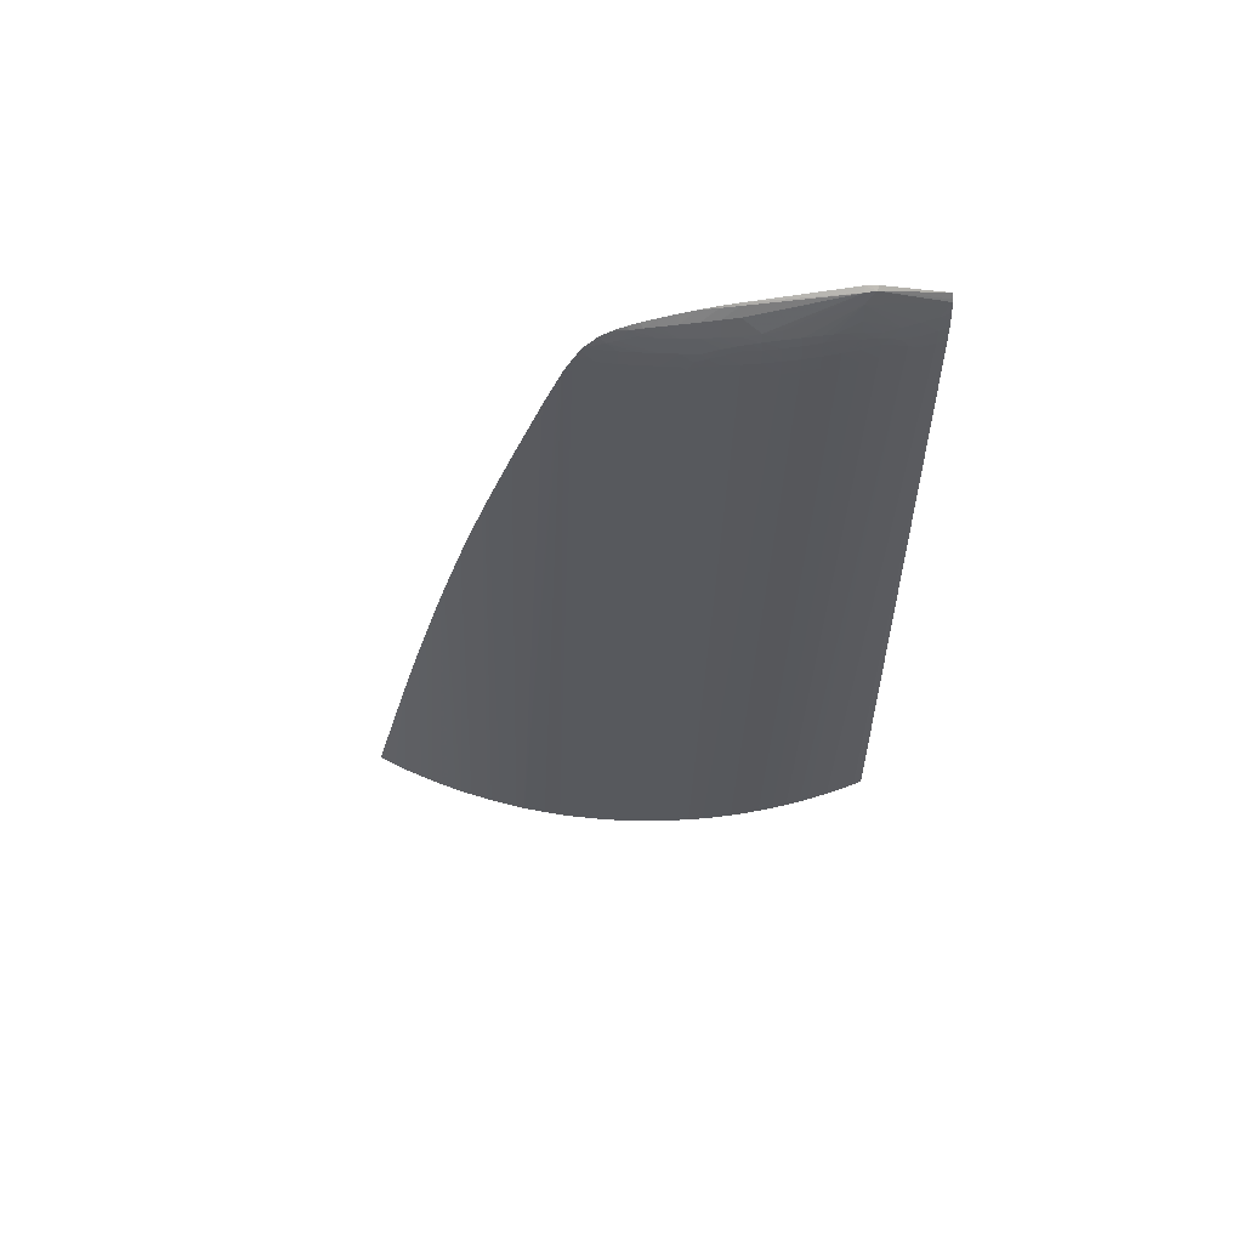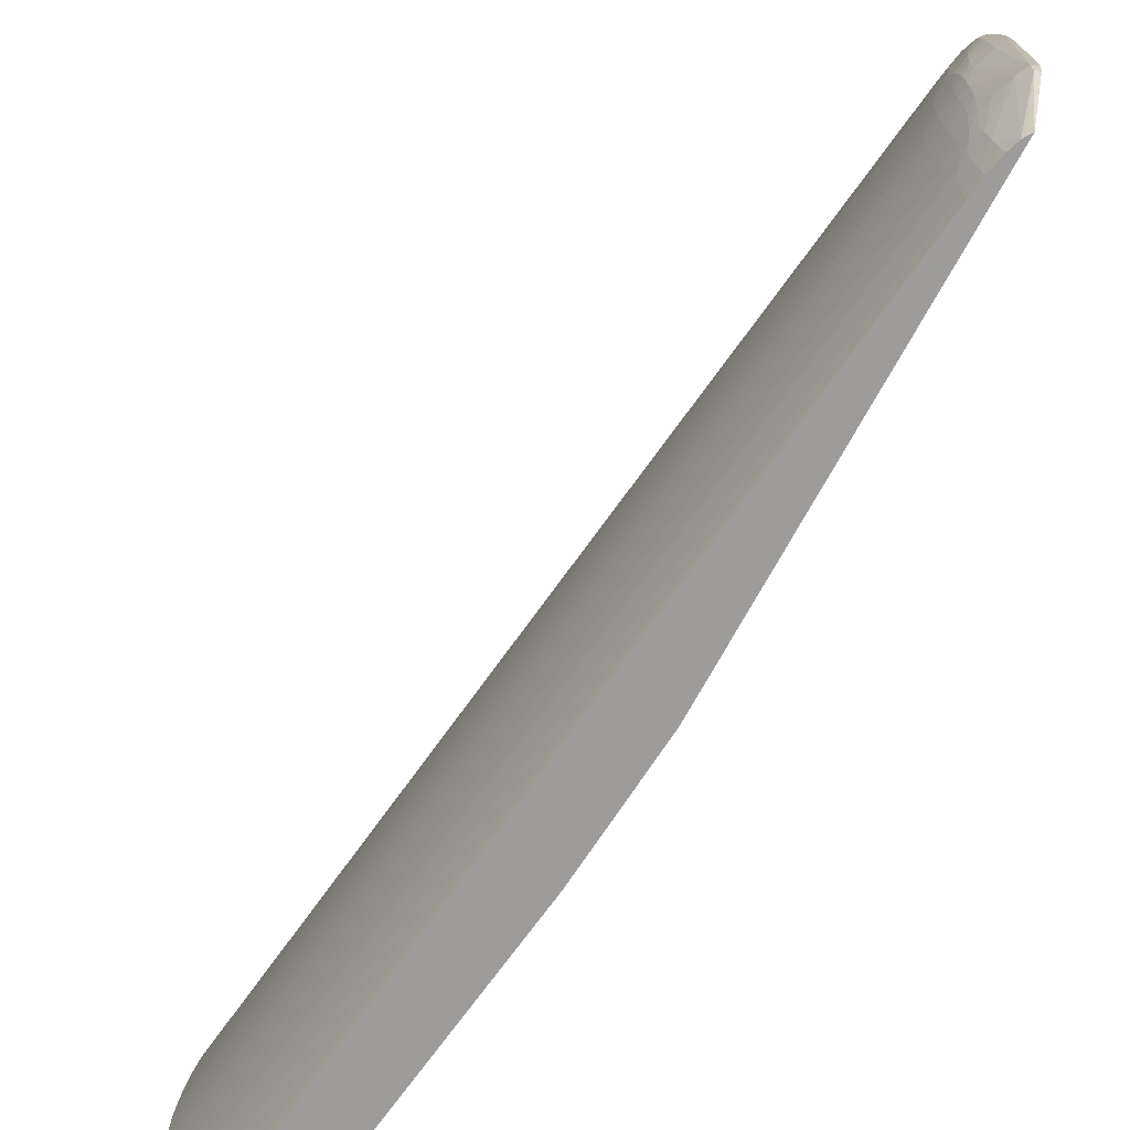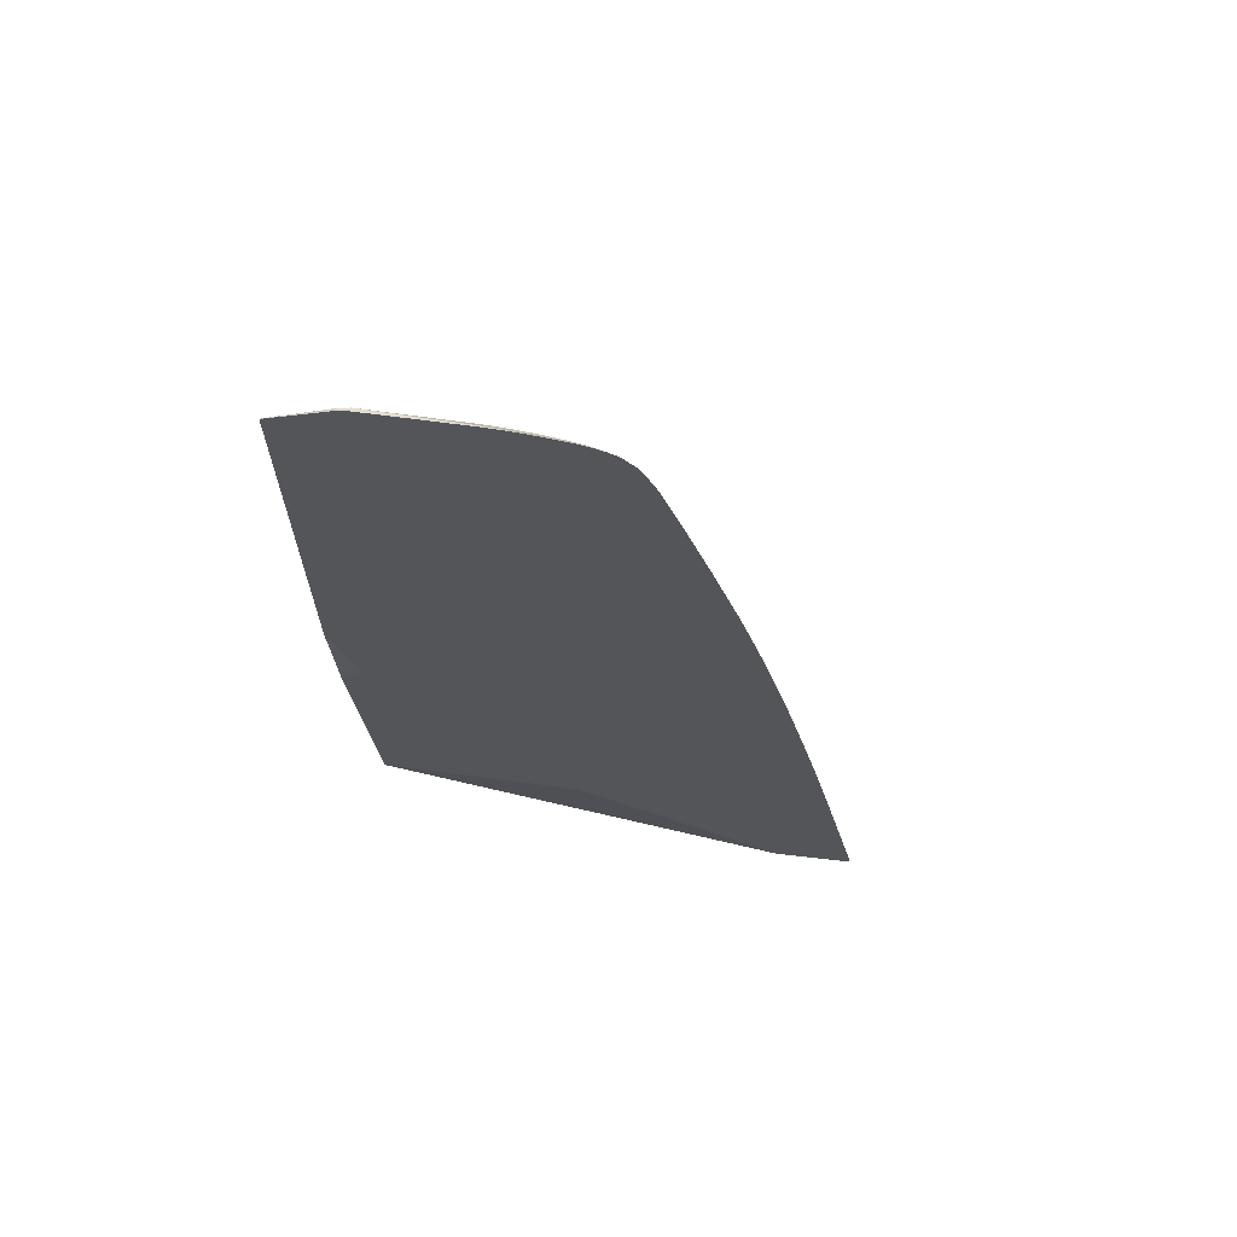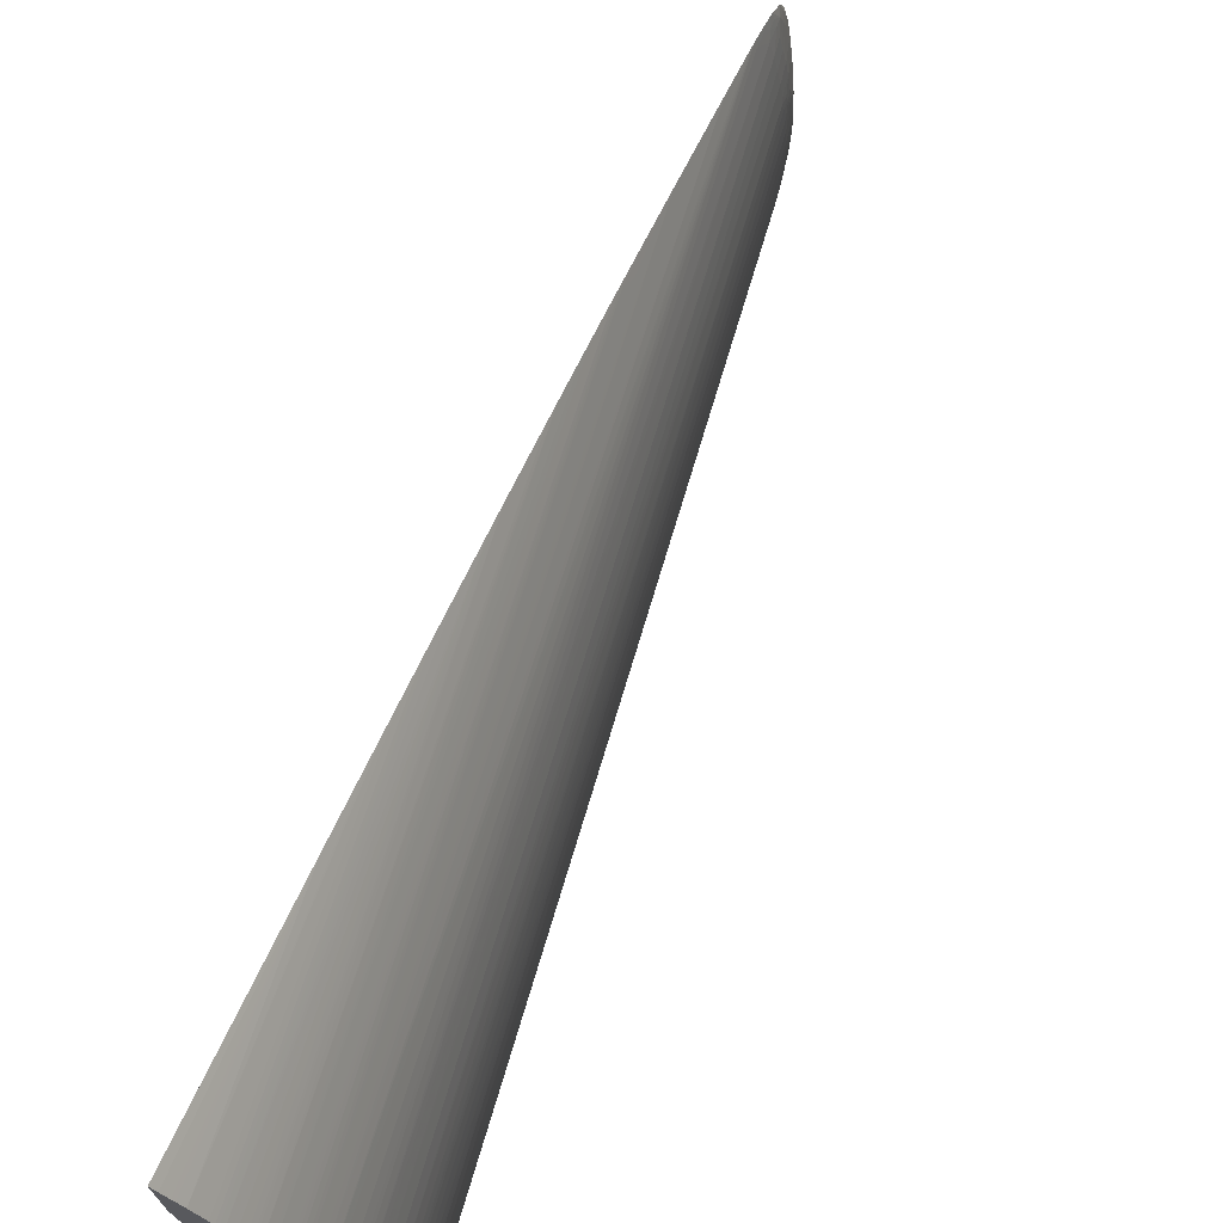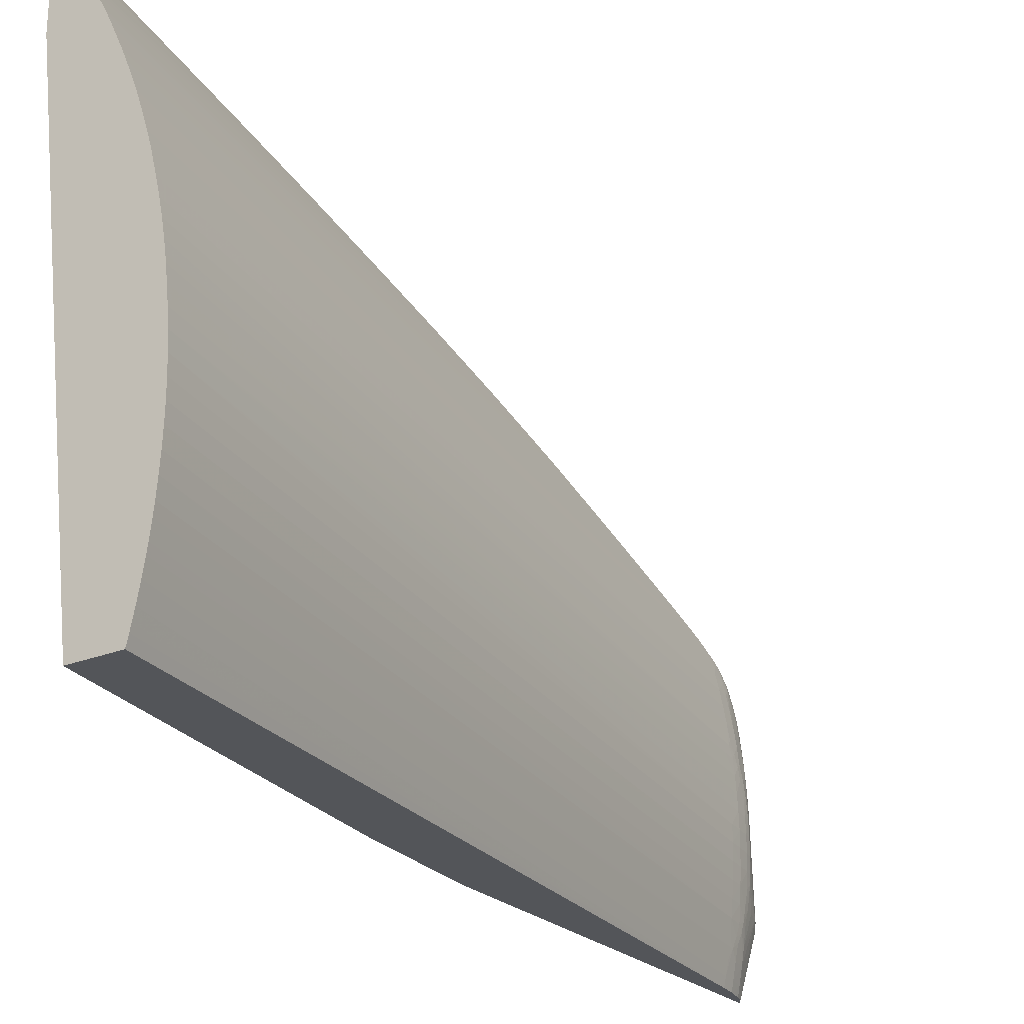
<metadata>
{"format":"obj","ext":"obj","renderer":"f3d","projection":"perspective","resolution":1024,"background":"white","views":[{"elev":67.2,"azim":-97.7,"up":"+Z"},{"elev":-70.0,"azim":-28.3,"up":"+Y"},{"elev":65.5,"azim":96.6,"up":"+Z"},{"elev":71.2,"azim":-157.1,"up":"+Y"},{"elev":-24.4,"azim":-146.3,"up":"+Y"}]}
</metadata>
<code>
v -0.02791 -0.008318 -0.01213
v -0.02803 -0.007877 -0.01213
v -0.0257 -0.008318 -0.01213
v -0.02376 -0.008318 0.02739
v -0.02808 -0.007627 -0.01213
v -0.02312 0.01308 -0.01213
v -0.02312 0.003378 -0.005972
v -0.02312 0.00265 -0.005495
v -0.02312 0.002167 -0.004875
v -0.02359 -0.008318 0.004878
v -0.02366 -0.008318 0.02814
v -0.02385 -0.007877 0.02739
v -0.0282 -0.007127 -0.01213
v -0.02312 0.01697 -0.01213
v -0.02312 -0.006895 0.006928
v -0.02312 -0.006969 0.007025
v -0.02312 -0.007221 0.00754
v -0.02312 -0.008318 0.01078
v -0.0236 -0.008318 0.02845
v -0.0236 -0.007877 0.02889
v -0.02375 -0.007877 0.02814
v -0.02401 -0.006731 0.02773
v -0.02397 -0.007135 0.02745
v -0.02835 -0.006377 -0.01213
v -0.02336 0.01665 -0.01213
v -0.02312 0.01481 -0.002605
v -0.02312 -0.008318 0.02972
v -0.0235 -0.008318 0.02893
v -0.02374 -0.007127 0.02889
v -0.02334 -0.008318 0.02939
v -0.02388 -0.007127 0.02814
v -0.02398 -0.006439 0.02819
v -0.02404 -0.006231 0.02797
v -0.02408 -0.006439 0.02745
v -0.02859 -0.004854 -0.01213
v -0.02854 -0.005204 -0.01213
v -0.02852 -0.005317 -0.01213
v -0.0285 -0.005476 -0.01213
v -0.02846 -0.005711 -0.01213
v -0.02363 0.01625 -0.01213
v -0.02374 0.01609 -0.01213
v -0.02398 0.01573 -0.01213
v -0.02312 0.0141 0.000415
v -0.02312 -0.005461 0.03087
v -0.0233 -0.005342 0.0308
v -0.02327 -0.008318 0.0295
v -0.02385 -0.006377 0.02889
v -0.02401 -0.005951 0.02847
v -0.02357 -0.004877 0.03039
v -0.02408 -0.005671 0.02819
v -0.02418 -0.005627 0.02739
v -0.02862 -0.004627 -0.01213
v -0.0242 0.01538 -0.01213
v -0.02312 0.01391 0.001204
v -0.02312 -0.005142 0.03093
v -0.02312 -0.004877 0.03096
v -0.02335 -0.004877 0.03083
v -0.02394 -0.005671 0.02887
v -0.02403 -0.005451 0.02861
v -0.02382 -0.004877 0.02964
v -0.02387 -0.001874 0.0297
v -0.02404 -0.002624 0.02932
v -0.02403 -0.003376 0.0293
v -0.02402 -0.003797 0.02927
v -0.02416 -0.004877 0.02814
v -0.02425 -0.004877 0.02739
v -0.02875 -0.003376 -0.01213
v -0.02868 -0.004127 -0.01213
v -0.02447 0.01493 -0.01213
v -0.02312 0.01373 0.00195
v -0.02312 -0.004513 0.03095
v -0.02312 -0.0003733 0.03078
v -0.02322 -0.0003733 0.03071
v -0.02349 -0.0003733 0.03034
v -0.02387 -0.001123 0.02967
v -0.02397 -0.004877 0.0291
v -0.02406 -0.004877 0.02872
v -0.02399 -0.004297 0.02919
v -0.02404 -0.001874 0.02932
v -0.02414 -0.002624 0.02889
v -0.02412 -0.003376 0.02889
v -0.02407 -0.00408 0.02892
v -0.02421 -0.004127 0.02814
v -0.0243 -0.004127 0.02739
v -0.0288 -0.002624 -0.01213
v -0.02461 0.0147 -0.01213
v -0.02312 0.01336 0.003435
v -0.02312 -0.0002024 0.03077
v -0.02312 0.0003769 0.03073
v -0.02318 0.0003769 0.03068
v -0.02346 0.0003769 0.03031
v -0.02381 0.0003769 0.02964
v -0.02388 -0.0004352 0.02956
v -0.02402 -0.001123 0.02929
v -0.02413 -0.001874 0.02889
v -0.02426 -0.002624 0.02814
v -0.02425 -0.003376 0.02814
v -0.02434 -0.003376 0.02739
v -0.02884 -0.001874 -0.01213
v -0.0247 0.01455 -0.01213
v -0.02312 0.01318 0.004182
v -0.02312 0.0004809 0.03072
v -0.02312 0.001147 0.03063
v -0.02314 0.001127 0.03063
v -0.02339 0.001877 0.03019
v -0.02343 0.001127 0.03025
v -0.02374 0.001127 0.02964
v -0.024 -0.0002247 0.0292
v -0.02401 -0.0007248 0.02926
v -0.02411 -0.001123 0.02889
v -0.02426 -0.001874 0.02814
v -0.02436 -0.002624 0.02739
v -0.02885 -0.001123 -0.01213
v -0.02481 0.01435 -0.01213
v -0.02312 0.01282 0.005629
v -0.02312 0.001288 0.03061
v -0.02312 0.001877 0.03052
v -0.02312 0.002627 0.03037
v -0.02333 0.002627 0.03012
v -0.02365 0.001877 0.02964
v -0.02385 0.001877 0.02889
v -0.02398 0.0003769 0.02909
v -0.02406 -0.0004352 0.02892
v -0.02419 -0.0003733 0.02814
v -0.02423 -0.001123 0.02814
v -0.02435 -0.001874 0.02739
v -0.02885 -0.0003733 -0.01213
v -0.02506 0.0139 -0.01213
v -0.02312 0.01226 0.00781
v -0.02312 0.003293 0.03022
v -0.02329 0.003152 0.03005
v -0.02353 0.002627 0.02964
v -0.02373 0.002627 0.02889
v -0.02384 0.002627 0.02814
v -0.02396 0.001875 0.02814
v -0.024 0.00137 0.0284
v -0.02395 0.001122 0.02886
v -0.02403 0.0008696 0.02859
v -0.02405 0.0003769 0.02871
v -0.02413 0.0003769 0.02814
v -0.02879 0.001127 -0.01213
v -0.02883 0.0003769 -0.01213
v -0.02527 0.01352 -0.01213
v -0.02312 0.01213 0.008312
v -0.02312 0.003769 0.03008
v -0.02324 0.003652 0.02996
v -0.02338 0.003392 0.02968
v -0.02332 0.004128 0.02944
v -0.02359 0.003378 0.02889
v -0.0237 0.003378 0.02814
v -0.02327 0.004546 0.0293
v -0.02403 0.001622 0.0279
v -0.02831 0.004875 -0.01213
v -0.02844 0.004145 -0.01213
v -0.02406 0.001122 0.02814
v -0.02415 0.001127 0.02739
v -0.02872 0.001877 -0.01213
v -0.02877 0.001377 -0.01213
v -0.0254 0.01329 -0.01213
v -0.02312 0.01205 0.008632
v -0.02312 0.004239 0.02988
v -0.02319 0.004128 0.02981
v -0.02344 0.004128 0.02889
v -0.02355 0.004128 0.02814
v -0.02312 0.004675 0.02964
v -0.02312 0.004766 0.02957
v -0.02312 0.004796 0.02955
v -0.02312 0.005383 0.02889
v -0.02321 0.005064 0.02889
v -0.02331 0.004687 0.02889
v -0.0285 0.003771 -0.01213
v -0.02852 0.003623 -0.01213
v -0.02856 0.003308 -0.01213
v -0.02861 0.00288 -0.01213
v -0.02864 0.002632 -0.01213
v -0.02816 0.005626 -0.01213
v -0.0287 0.002125 -0.01213
v -0.02546 0.01316 -0.01213
v -0.02312 0.012 0.008801
v -0.02336 0.004922 0.02815
v -0.02798 0.006398 -0.01213
v -0.02312 0.00548 0.02872
v -0.02325 0.005205 0.02841
v -0.02559 0.01291 -0.01213
v -0.02312 0.01123 0.01163
v -0.02321 0.005814 0.02739
v -0.02773 0.007373 -0.01213
v -0.02782 0.007029 -0.01213
v -0.02312 0.005608 0.02847
v -0.02312 0.005769 0.02815
v -0.02317 0.005593 0.02815
v -0.02578 0.01253 -0.01213
v -0.02312 0.01101 0.01241
v -0.02312 0.01119 0.01176
v -0.02312 0.006004 0.02764
v -0.02312 0.006116 0.02739
v -0.0276 0.007846 -0.01213
v -0.02772 0.00743 -0.01213
v -0.02585 0.01238 -0.01213
v -0.02312 0.01052 0.01408
v -0.02312 0.006202 0.02717
v -0.02735 0.008629 -0.01213
v -0.02751 0.008114 -0.01213
v -0.02615 0.01172 -0.01213
v -0.02312 0.01034 0.01471
v -0.02312 0.006331 0.02682
v -0.027 0.009683 -0.01213
v -0.02711 0.009347 -0.01213
v -0.02622 0.01157 -0.01213
v -0.02312 0.009832 0.01639
v -0.02312 0.006992 0.02497
v -0.02698 0.009711 -0.01213
v -0.02631 0.01136 -0.01213
v -0.02312 0.009681 0.01688
v -0.02312 0.008208 0.02138
v -0.02683 0.0101 -0.01213
v -0.02643 0.01108 -0.01213
v -0.02312 0.009644 0.017
v -0.02312 0.008359 0.02094
v -0.02673 0.01036 -0.01213
v -0.02651 0.0109 -0.01213
v -0.02318 0.009552 0.01688
v -0.02329 0.009079 0.01748
f 107 121 122
f 107 122 108
f 107 119 120
f 110 124 125
f 108 122 123
f 108 110 109
f 107 120 121
f 110 123 124
f 110 125 111
f 108 123 110
f 101 114 115
f 105 119 107
f 105 118 119
f 105 117 118
f 105 116 117
f 104 116 105
f 103 116 104
f 100 114 101
f 99 112 113
f 98 112 99
f 96 112 97
f 111 125 126
f 97 112 98
f 105 107 106
f 111 126 112
f 123 139 124
f 112 127 113
f 128 143 129
f 96 111 112
f 126 142 127
f 125 142 126
f 125 141 142
f 124 141 125
f 124 140 141
f 124 139 140
f 122 139 123
f 122 138 139
f 122 137 138
f 112 126 127
f 121 132 133
f 121 136 137
f 121 135 136
f 121 134 135
f 121 133 134
f 120 132 121
f 120 131 132
f 119 131 120
f 118 131 119
f 118 130 131
f 114 129 115
f 114 128 129
f 121 137 122
f 95 110 111
f 69 86 70
f 94 109 110
f 75 94 79
f 75 93 94
f 75 92 93
f 74 92 75
f 74 91 92
f 73 91 74
f 73 90 91
f 73 89 90
f 73 88 89
f 72 88 73
f 70 86 87
f 76 78 77
f 66 85 67
f 66 83 84
f 65 83 66
f 65 77 83
f 64 77 78
f 64 82 77
f 64 81 82
f 63 81 64
f 63 80 81
f 62 80 63
f 62 79 80
f 129 143 144
f 66 84 85
f 94 110 95
f 77 82 83
f 79 95 80
f 93 109 94
f 92 106 107
f 92 109 93
f 92 108 109
f 92 107 108
f 91 106 92
f 90 102 103
f 90 106 91
f 90 105 106
f 90 104 105
f 90 103 104
f 79 94 95
f 89 102 90
f 86 100 87
f 85 98 99
f 84 98 85
f 83 98 84
f 83 97 98
f 81 83 82
f 81 97 83
f 80 97 81
f 80 96 97
f 80 111 96
f 80 95 111
f 87 100 101
f 130 145 131
f 196 203 197
f 131 146 132
f 192 199 193
f 190 195 191
f 186 198 187
f 186 197 198
f 186 196 197
f 186 195 196
f 186 191 195
f 184 194 185
f 184 192 193
f 183 191 186
f 183 190 191
f 183 189 190
f 182 189 183
f 180 188 181
f 180 187 188
f 180 186 187
f 180 183 186
f 179 184 185
f 178 184 179
f 170 183 180
f 169 183 170
f 169 182 183
f 168 182 169
f 193 199 200
f 196 201 202
f 196 202 203
f 61 79 62
f 221 223 222
f 219 221 220
f 219 223 221
f 219 222 223
f 218 222 219
f 217 222 218
f 217 221 222
f 216 219 220
f 215 219 216
f 213 218 214
f 213 217 218
f 164 181 176
f 211 216 212
f 210 213 214
f 209 213 210
f 207 211 212
f 206 211 207
f 205 209 210
f 204 209 205
f 201 208 202
f 201 207 208
f 201 206 207
f 200 204 205
f 199 204 200
f 211 215 216
f 164 180 181
f 164 170 180
f 163 170 164
f 145 161 146
f 144 159 160
f 143 159 144
f 140 158 141
f 140 157 158
f 140 156 157
f 140 155 156
f 138 140 139
f 138 155 140
f 136 138 137
f 136 155 138
f 146 161 162
f 136 152 155
f 134 154 152
f 134 153 154
f 134 150 153
f 134 152 135
f 133 151 149
f 133 148 151
f 133 150 134
f 133 149 150
f 132 148 133
f 132 147 148
f 132 146 147
f 135 152 136
f 131 145 146
f 146 162 148
f 148 162 151
f 161 165 162
f 159 179 160
f 159 178 179
f 156 177 157
f 156 175 177
f 153 164 176
f 152 175 156
f 152 174 175
f 152 173 174
f 152 172 173
f 152 171 172
f 146 148 147
f 152 154 171
f 151 170 163
f 151 169 170
f 151 168 169
f 151 167 168
f 151 166 167
f 151 165 166
f 151 162 165
f 150 164 153
f 149 151 163
f 149 164 150
f 149 163 164
f 152 156 155
f 61 75 79
f 184 193 194
f 60 64 78
f 3 9 10
f 3 8 9
f 3 7 8
f 3 6 7
f 2 4 5
f 1 4 2
f 1 11 4
f 1 19 11
f 1 28 19
f 1 30 28
f 1 46 30
f 1 27 46
f 1 18 27
f 1 10 18
f 1 3 10
f 1 6 3
f 1 14 6
f 1 25 14
f 1 40 25
f 1 41 40
f 1 42 41
f 1 53 42
f 1 69 53
f 4 11 21
f 4 21 12
f 4 12 13
f 4 13 5
f 6 206 201
f 6 211 206
f 6 215 211
f 6 219 215
f 6 218 219
f 6 214 218
f 6 210 214
f 6 205 210
f 6 200 205
f 6 193 200
f 6 194 193
f 1 86 69
f 6 185 194
f 6 160 179
f 6 144 160
f 6 129 144
f 6 115 129
f 6 101 115
f 6 87 101
f 6 70 87
f 6 54 70
f 6 43 54
f 6 26 43
f 6 14 26
f 6 179 185
f 1 100 86
f 1 114 100
f 1 128 114
f 1 173 172
f 1 174 173
f 1 175 174
f 1 177 175
f 1 157 177
f 1 158 157
f 1 141 158
f 1 142 141
f 1 113 127
f 1 99 113
f 1 85 99
f 1 172 171
f 1 67 85
f 1 52 68
f 1 35 52
f 1 36 35
f 1 37 36
f 1 38 37
f 1 39 38
f 1 24 39
f 1 13 24
f 1 5 13
f 1 2 5
f 60 78 76
f 1 68 67
f 6 201 196
f 1 171 154
f 1 153 176
f 1 143 128
f 1 159 143
f 1 178 159
f 1 184 178
f 1 192 184
f 1 199 192
f 1 204 199
f 1 209 204
f 1 213 209
f 1 217 213
f 1 221 217
f 1 154 153
f 1 220 221
f 1 212 216
f 1 207 212
f 1 208 207
f 1 202 208
f 1 203 202
f 1 197 203
f 1 198 197
f 1 187 198
f 1 188 187
f 1 181 188
f 1 176 181
f 1 216 220
f 6 196 195
f 1 127 142
f 6 190 189
f 47 58 59
f 45 57 49
f 45 56 57
f 44 55 45
f 42 54 43
f 42 53 54
f 35 51 52
f 34 51 35
f 33 51 34
f 33 50 51
f 33 48 50
f 47 59 48
f 32 48 33
f 30 45 49
f 30 46 45
f 29 49 47
f 29 30 49
f 29 48 31
f 29 47 48
f 27 45 46
f 27 44 45
f 26 42 43
f 26 41 42
f 26 40 41
f 31 48 32
f 25 40 26
f 47 49 60
f 48 59 50
f 6 195 190
f 59 76 77
f 58 76 59
f 58 60 76
f 57 75 61
f 57 74 75
f 57 73 74
f 57 72 73
f 57 71 72
f 56 71 57
f 53 70 54
f 47 60 58
f 53 69 70
f 51 67 68
f 51 66 67
f 51 65 66
f 59 77 65
f 50 59 65
f 50 65 51
f 49 64 60
f 49 63 64
f 49 62 63
f 49 61 62
f 49 57 61
f 51 68 52
f 23 39 24
f 45 55 56
f 22 38 39
f 6 17 16
f 6 18 17
f 6 27 18
f 6 44 27
f 6 55 44
f 6 56 55
f 6 71 56
f 6 72 71
f 6 88 72
f 6 89 88
f 6 102 89
f 6 16 15
f 6 103 102
f 6 117 116
f 6 118 117
f 6 130 118
f 6 145 130
f 6 161 145
f 6 165 161
f 6 166 165
f 22 39 23
f 6 168 167
f 6 182 168
f 6 189 182
f 6 116 103
f 6 15 9
f 6 167 166
f 6 8 7
f 6 9 8
f 22 37 38
f 22 36 37
f 22 34 35
f 22 33 34
f 22 32 33
f 22 31 32
f 21 31 22
f 21 29 31
f 20 30 29
f 20 28 30
f 20 29 21
f 22 35 36
f 14 25 26
f 9 15 10
f 19 28 20
f 10 16 17
f 10 17 18
f 11 19 20
f 10 15 16
f 12 21 22
f 12 22 23
f 12 23 24
f 12 24 13
f 11 20 21

</code>
